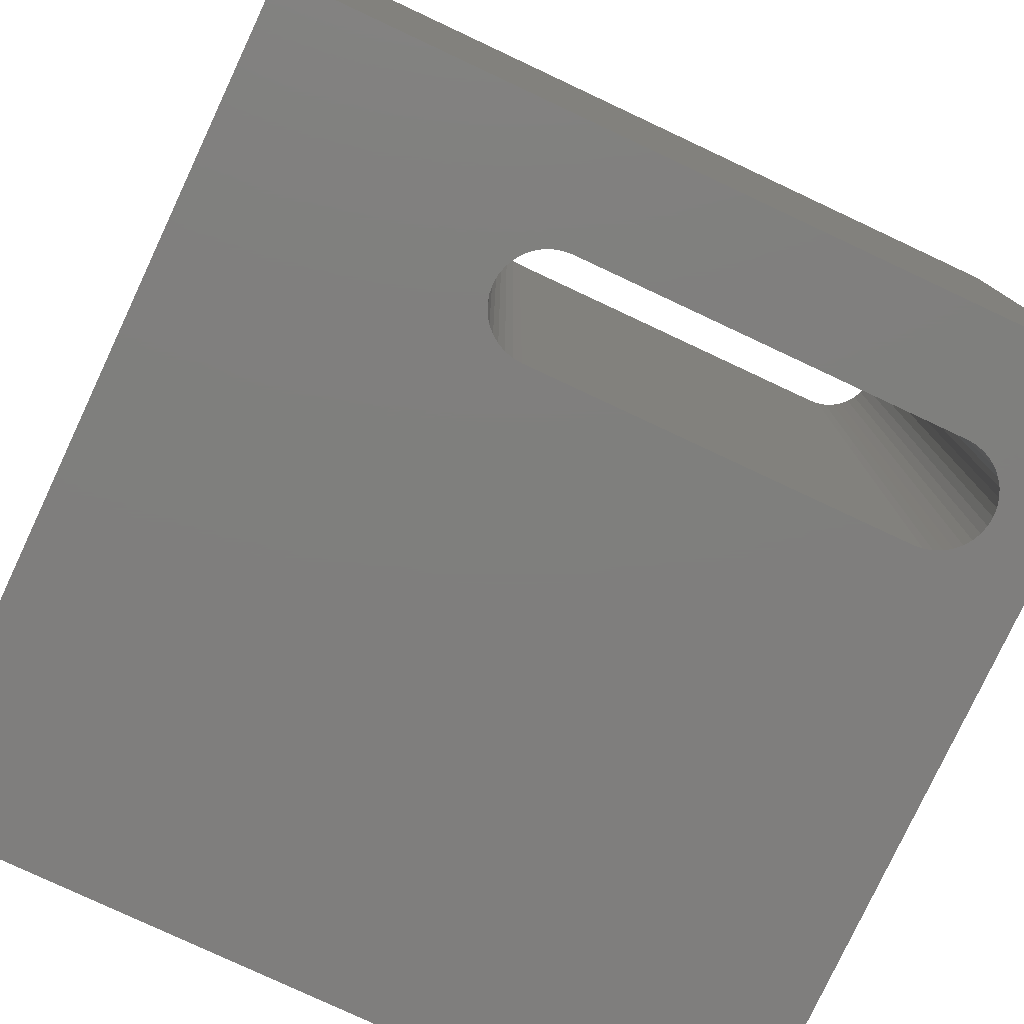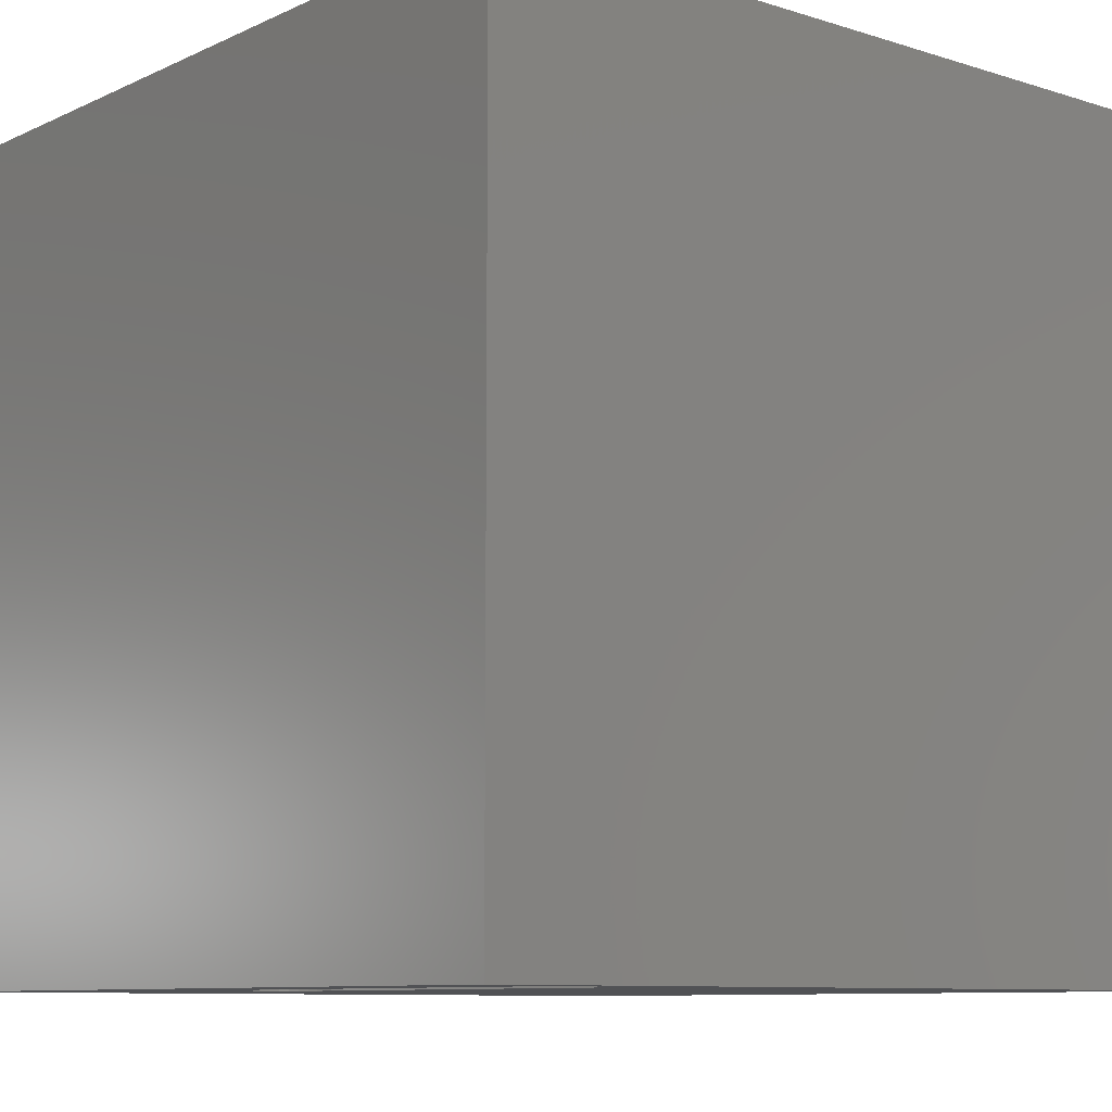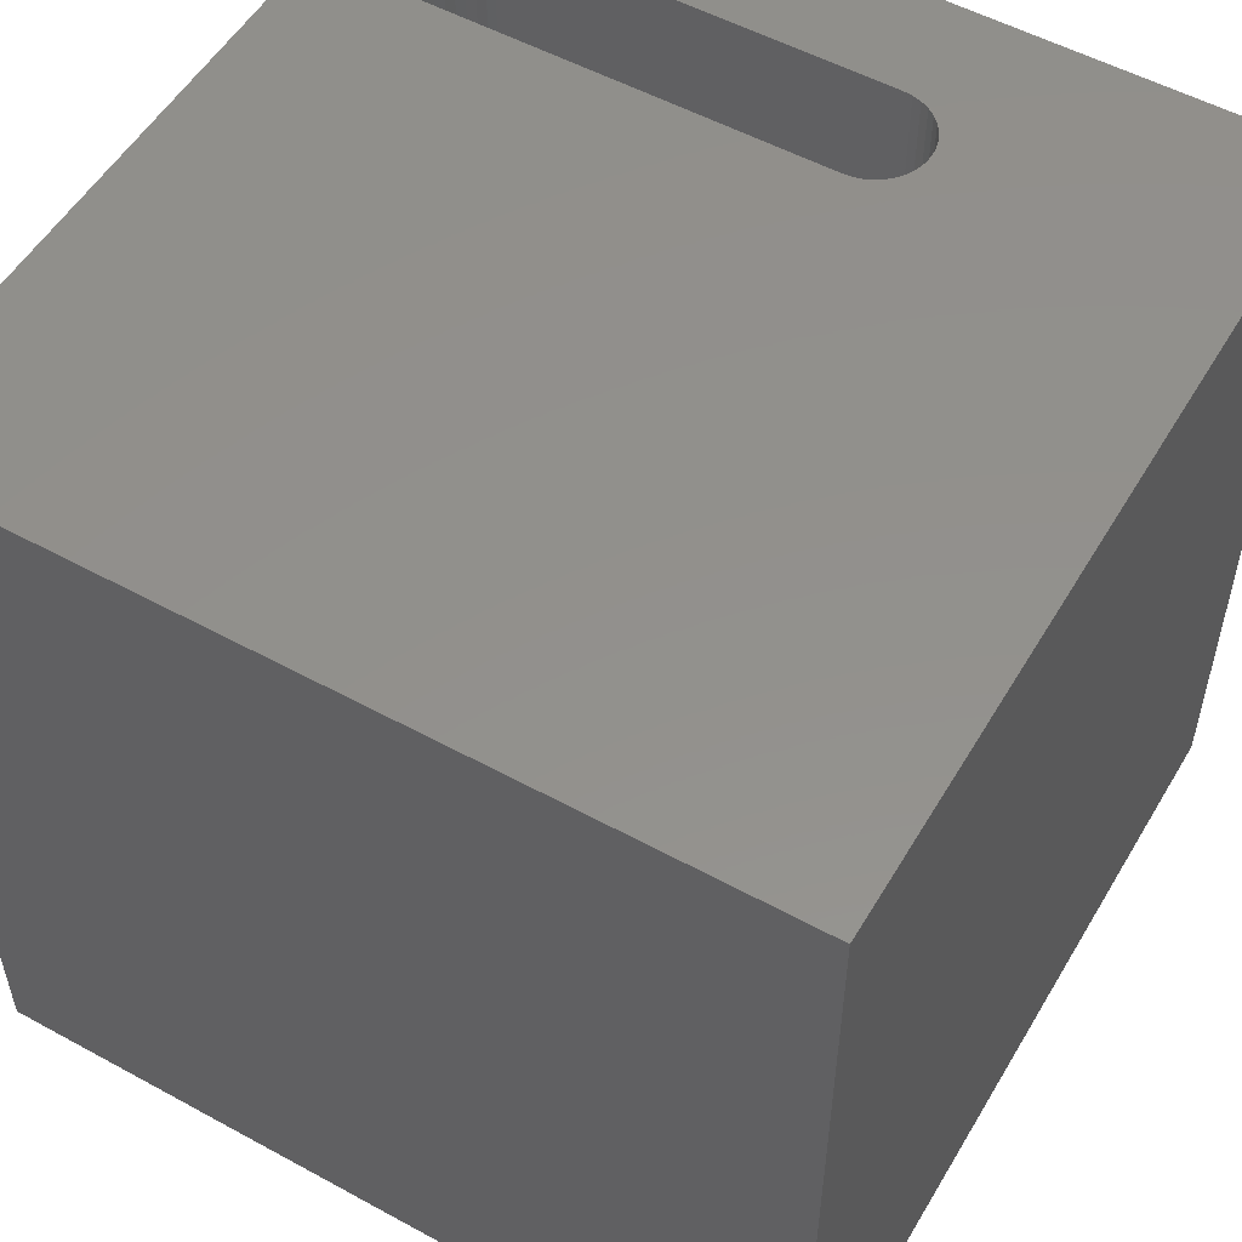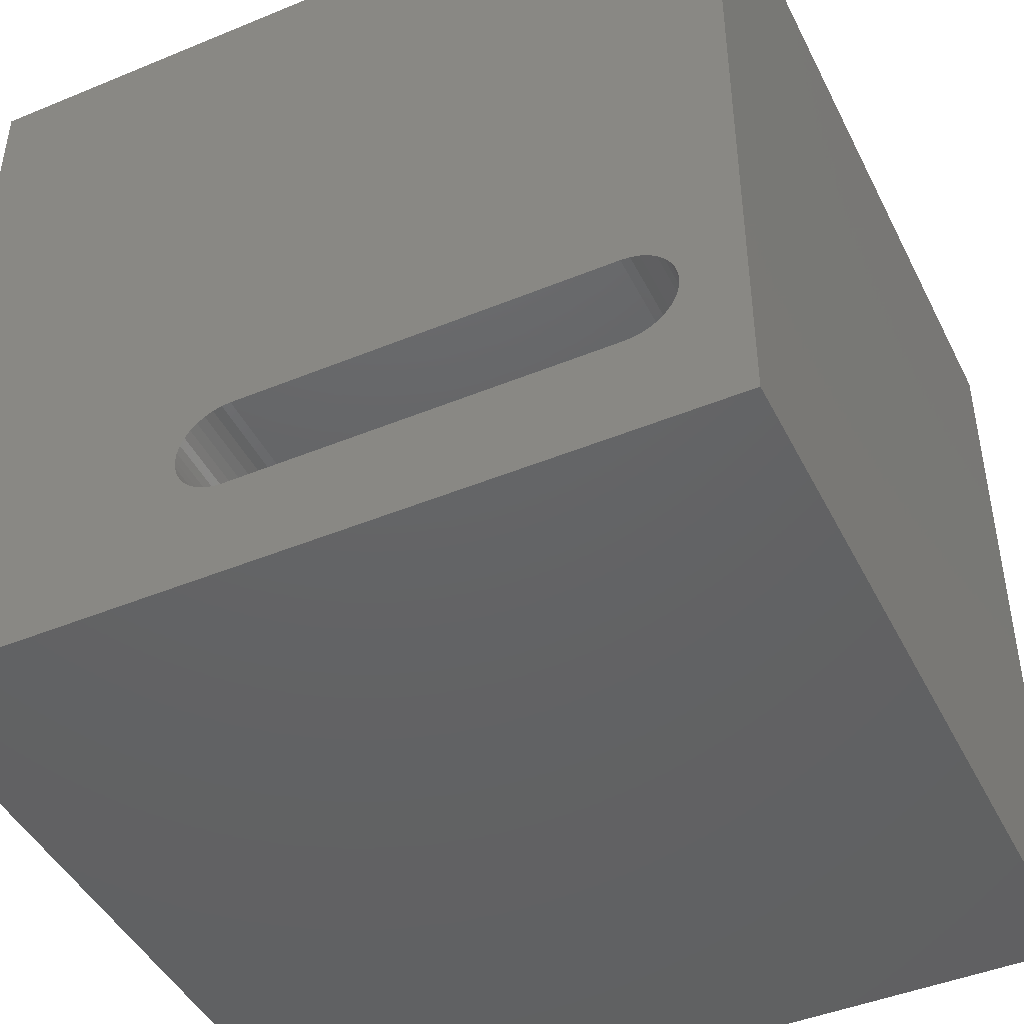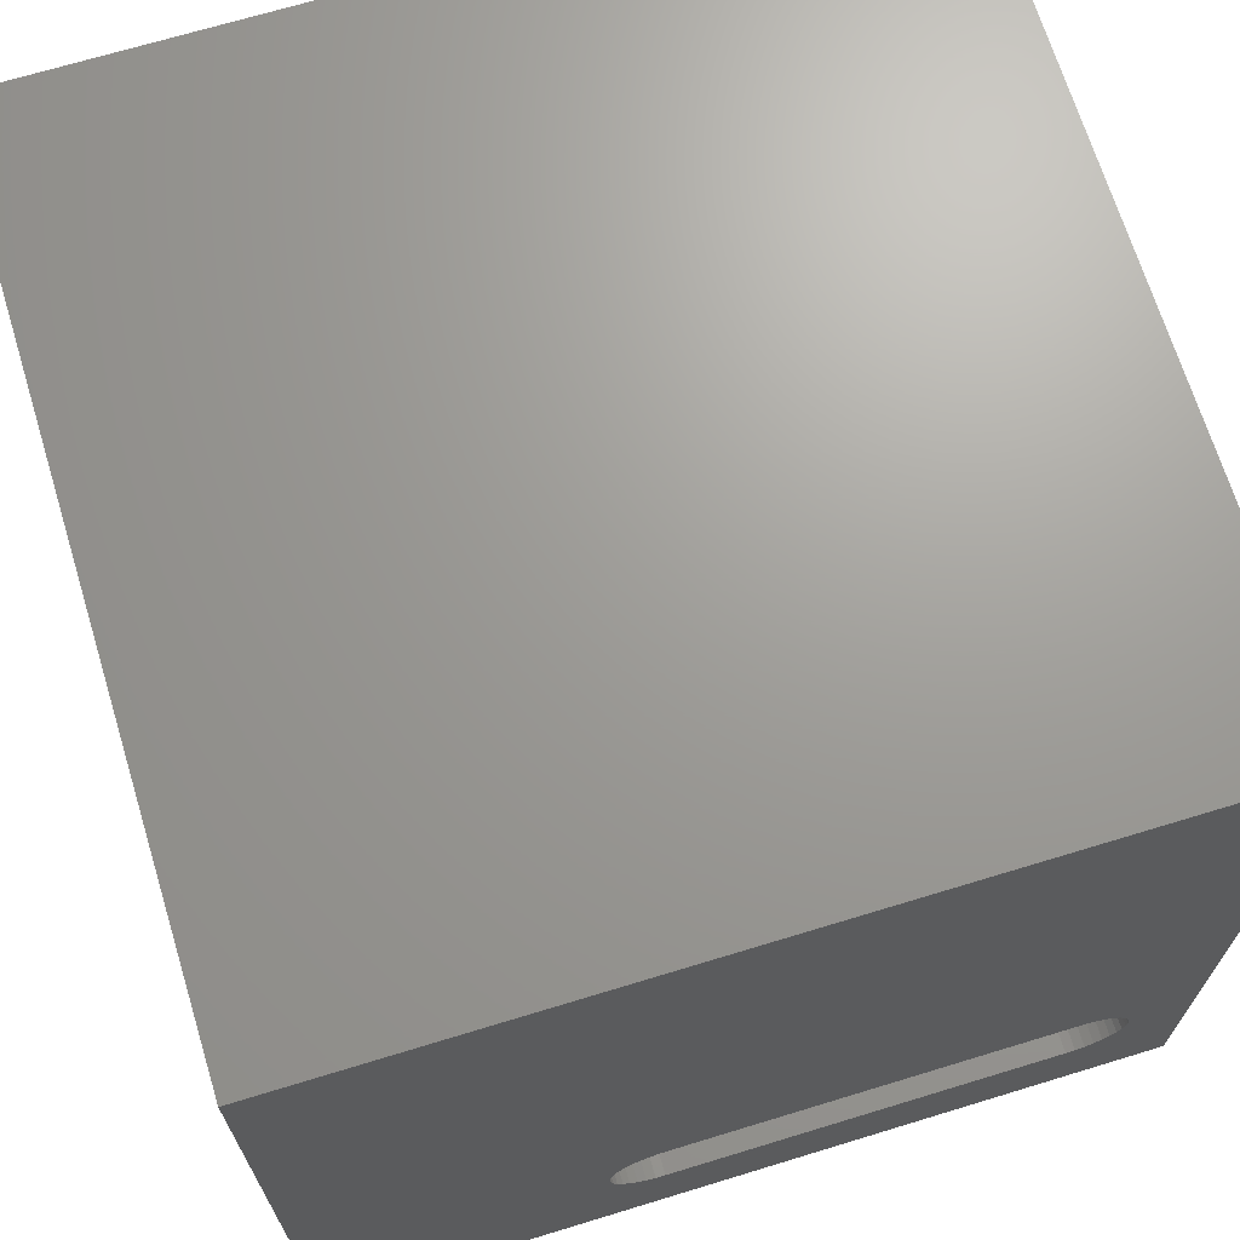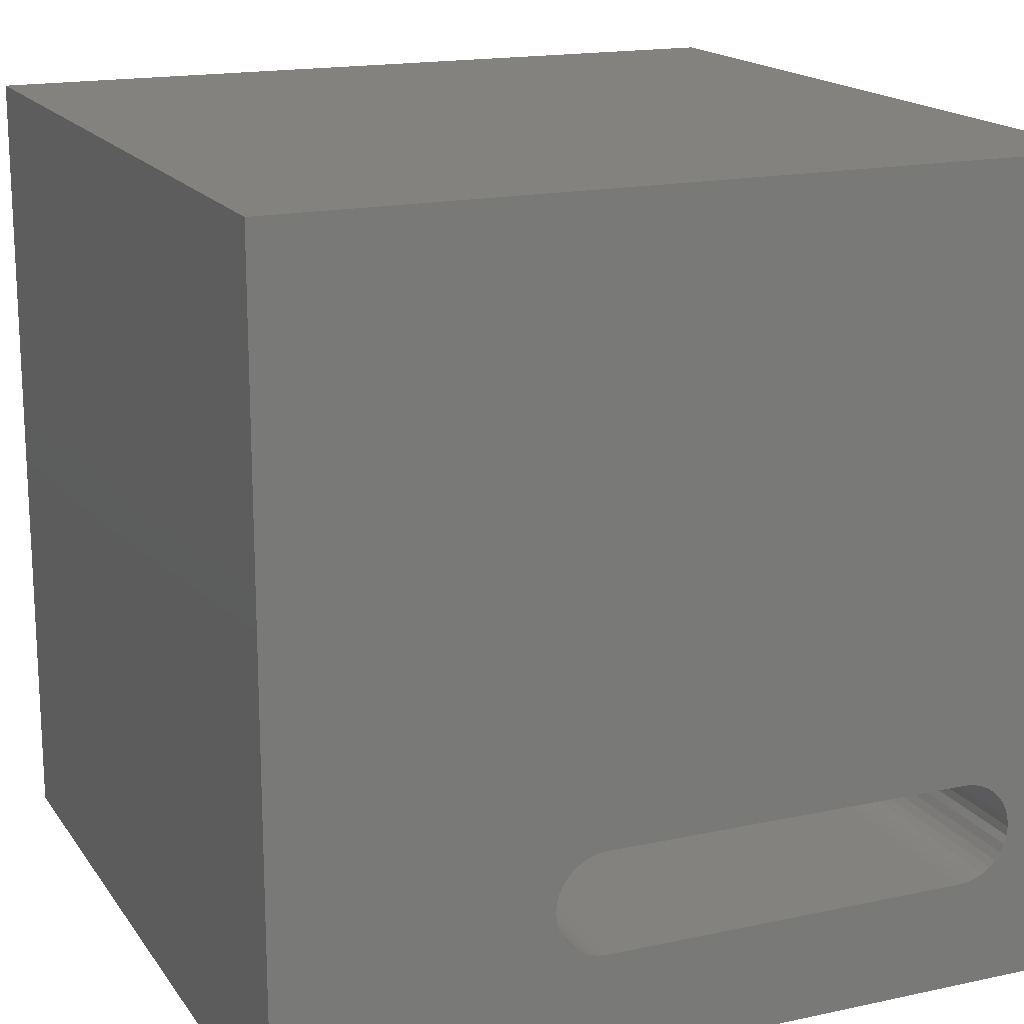
<metadata>
{"format":"stl","ext":"stl","renderer":"f3d","projection":"perspective","resolution":1024,"background":"white","views":[{"elev":-78.7,"azim":-25.1,"up":"+Z"},{"elev":-9.1,"azim":50.2,"up":"+Z"},{"elev":53.7,"azim":-149.8,"up":"+Z"},{"elev":-45.1,"azim":25.5,"up":"+Y"},{"elev":68.9,"azim":-17.0,"up":"+Y"},{"elev":17.0,"azim":-23.5,"up":"+Y"}]}
</metadata>
<code>
# stl→obj: 84 verts, 168 faces
v 0 10 10
v 0 10 0
v 0 0 10
v 0 0 0
v 9.25 1.855 10
v 9.221 1.749 10
v 10 0 10
v 9.175 1.648 10
v 9.111 1.558 10
v 3.881 1.341 10
v 3.775 1.37 10
v 9.033 1.48 10
v 8.943 1.417 10
v 8.843 1.37 10
v 8.736 1.341 10
v 8.626 1.332 10
v 3.991 1.332 10
v 3.675 1.417 10
v 3.584 1.48 10
v 3.506 1.558 10
v 3.443 2.282 10
v 3.506 2.372 10
v 8.736 2.589 10
v 8.843 2.561 10
v 10 10 10
v 8.943 2.514 10
v 3.584 2.451 10
v 3.675 2.514 10
v 3.775 2.561 10
v 9.175 2.282 10
v 9.221 2.182 10
v 9.25 2.075 10
v 9.26 1.965 10
v 3.443 1.648 10
v 3.396 1.749 10
v 3.367 1.855 10
v 3.358 1.965 10
v 3.367 2.075 10
v 3.396 2.182 10
v 9.033 2.451 10
v 9.111 2.372 10
v 3.881 2.589 10
v 3.991 2.599 10
v 8.626 2.599 10
v 10 10 0
v 10 0 0
v 3.881 1.341 0
v 3.991 1.332 0
v 8.736 1.341 0
v 8.843 1.37 0
v 3.881 2.589 0
v 3.775 2.561 0
v 3.396 1.749 0
v 3.367 1.855 0
v 3.358 1.965 0
v 3.443 1.648 0
v 3.506 1.558 0
v 3.584 1.48 0
v 8.626 1.332 0
v 3.675 1.417 0
v 3.775 1.37 0
v 8.943 1.417 0
v 9.033 1.48 0
v 9.111 1.558 0
v 9.175 2.282 0
v 9.111 2.372 0
v 9.175 1.648 0
v 9.221 1.749 0
v 9.25 1.855 0
v 9.26 1.965 0
v 9.25 2.075 0
v 9.221 2.182 0
v 9.033 2.451 0
v 8.943 2.514 0
v 8.843 2.561 0
v 3.675 2.514 0
v 3.584 2.451 0
v 3.506 2.372 0
v 3.443 2.282 0
v 3.396 2.182 0
v 3.367 2.075 0
v 8.736 2.589 0
v 8.626 2.599 0
v 3.991 2.599 0
f 1 2 3
f 3 2 4
f 5 6 7
f 7 6 8
f 7 8 9
f 3 10 11
f 9 12 7
f 7 12 13
f 7 13 14
f 14 15 7
f 7 15 16
f 7 16 3
f 3 16 17
f 3 17 10
f 11 18 3
f 3 18 19
f 3 19 20
f 1 21 22
f 23 24 25
f 25 24 26
f 22 27 1
f 1 27 28
f 1 28 29
f 30 31 25
f 25 31 32
f 25 32 7
f 7 32 33
f 7 33 5
f 20 34 3
f 3 34 35
f 3 35 36
f 36 37 3
f 3 37 38
f 3 38 1
f 1 38 39
f 1 39 21
f 26 40 25
f 25 40 41
f 25 41 30
f 29 42 1
f 1 42 43
f 1 43 25
f 25 43 44
f 25 44 23
f 45 25 46
f 46 25 7
f 4 47 48
f 46 49 50
f 51 52 2
f 53 4 54
f 54 4 55
f 53 56 4
f 4 56 57
f 4 57 58
f 4 48 46
f 46 48 59
f 46 59 49
f 58 60 4
f 4 60 61
f 4 61 47
f 50 62 46
f 46 62 63
f 46 63 64
f 45 65 66
f 64 67 46
f 46 67 68
f 46 68 69
f 69 70 46
f 46 70 71
f 46 71 45
f 45 71 72
f 45 72 65
f 66 73 45
f 45 73 74
f 45 74 75
f 52 76 2
f 2 76 77
f 2 77 78
f 78 79 2
f 2 79 80
f 2 80 4
f 4 80 81
f 4 81 55
f 75 82 45
f 45 82 83
f 45 83 2
f 2 83 84
f 2 84 51
f 25 45 1
f 1 45 2
f 46 7 4
f 4 7 3
f 84 43 42
f 84 42 51
f 51 42 29
f 51 29 52
f 52 29 28
f 52 28 76
f 76 28 27
f 76 27 77
f 77 27 22
f 77 22 78
f 78 22 21
f 78 21 79
f 79 21 39
f 79 39 80
f 80 39 38
f 80 38 81
f 81 38 37
f 81 37 55
f 55 37 36
f 55 36 54
f 54 36 35
f 54 35 53
f 53 35 34
f 53 34 56
f 56 34 20
f 56 20 57
f 57 20 19
f 57 19 58
f 58 19 18
f 58 18 60
f 60 18 11
f 60 11 61
f 61 11 10
f 61 10 47
f 47 10 17
f 47 17 48
f 84 83 43
f 43 83 44
f 59 16 15
f 59 15 49
f 49 15 14
f 49 14 50
f 50 14 13
f 50 13 62
f 62 13 12
f 62 12 63
f 63 12 9
f 63 9 64
f 64 9 8
f 64 8 67
f 67 8 6
f 67 6 68
f 68 6 5
f 68 5 69
f 69 5 33
f 69 33 70
f 70 33 32
f 70 32 71
f 71 32 31
f 71 31 72
f 72 31 30
f 72 30 65
f 65 30 41
f 65 41 66
f 66 41 40
f 66 40 73
f 73 40 26
f 73 26 74
f 74 26 24
f 74 24 75
f 75 24 23
f 75 23 82
f 82 23 44
f 82 44 83
f 59 48 16
f 16 48 17

</code>
